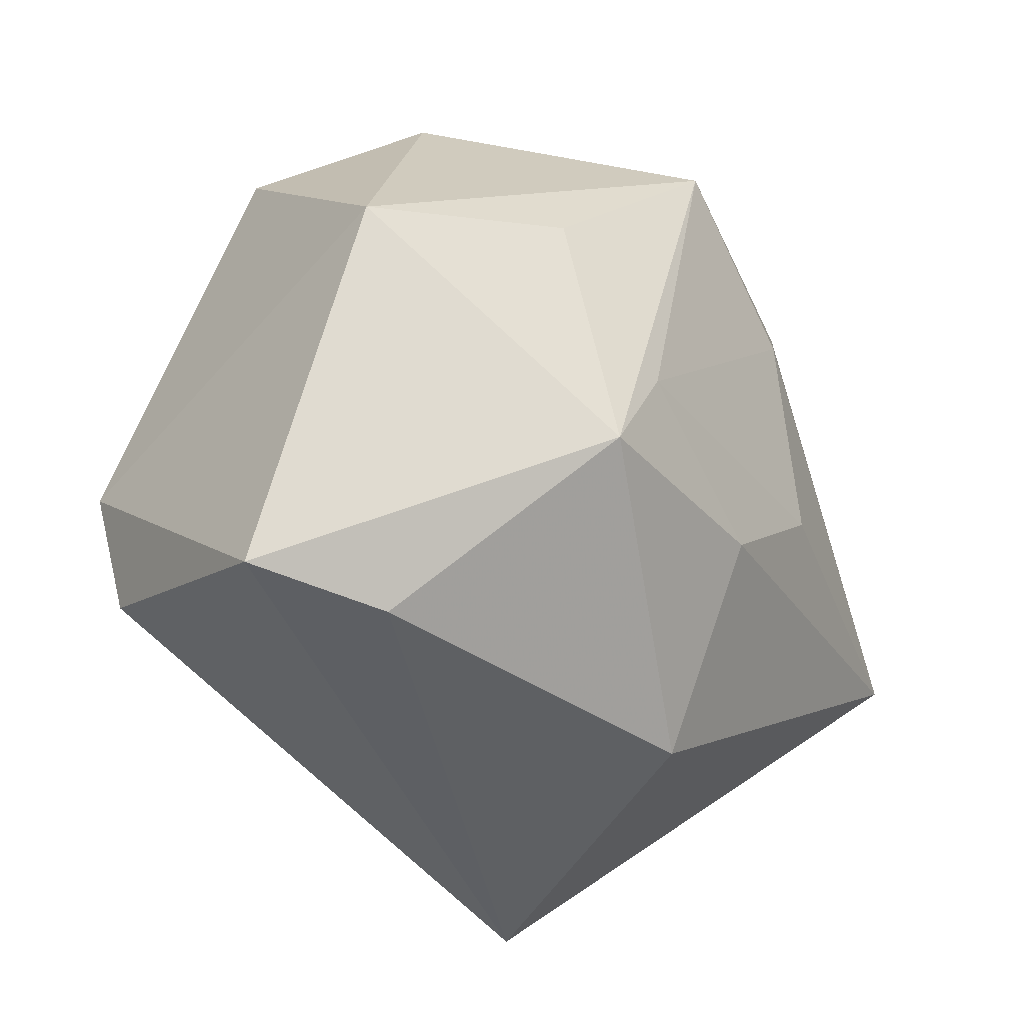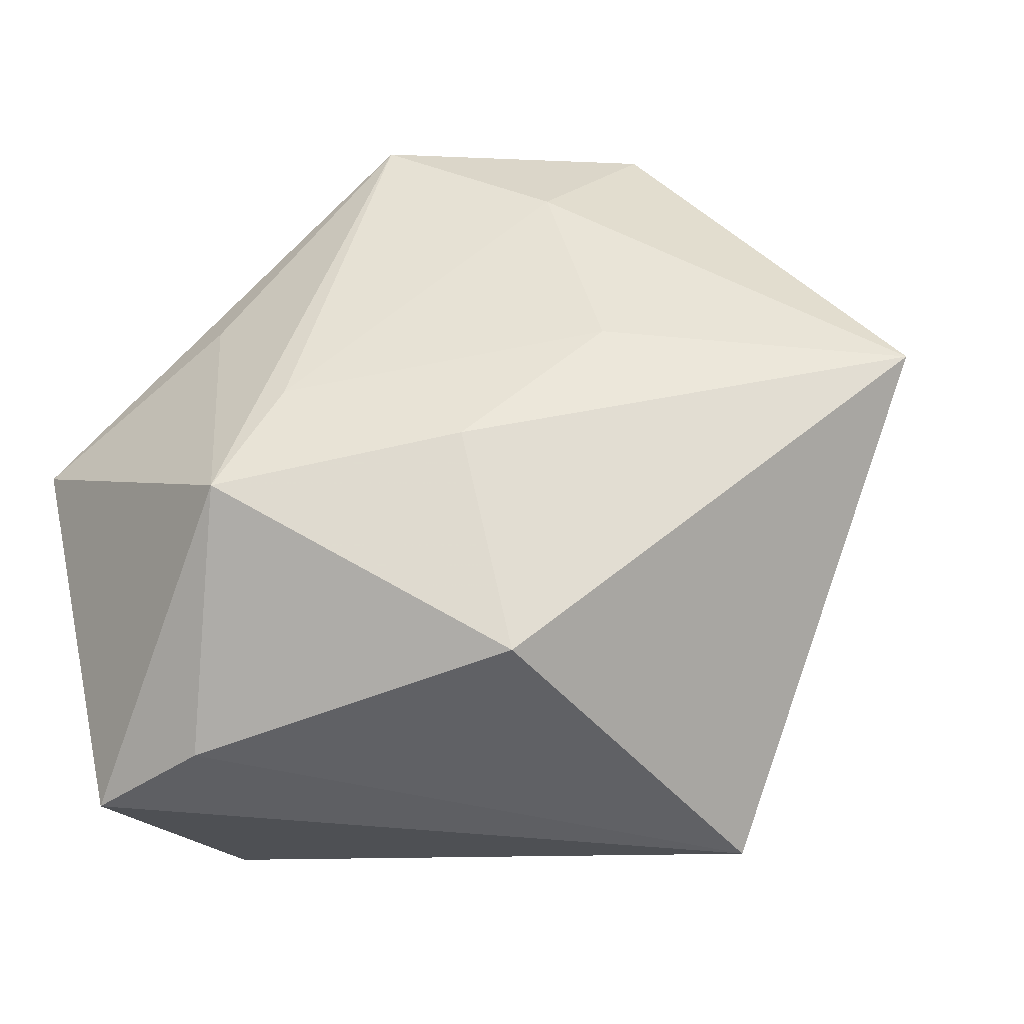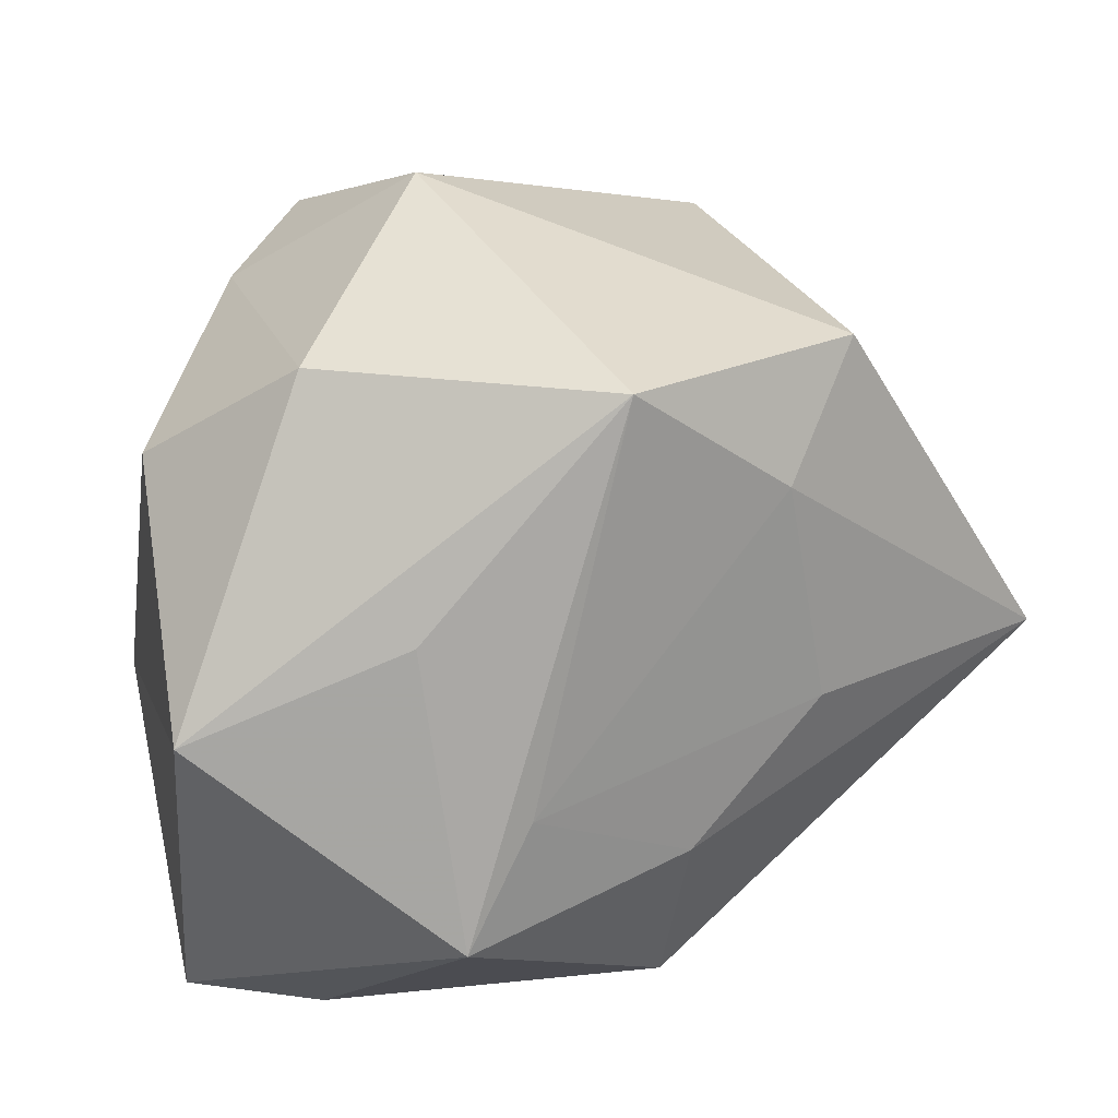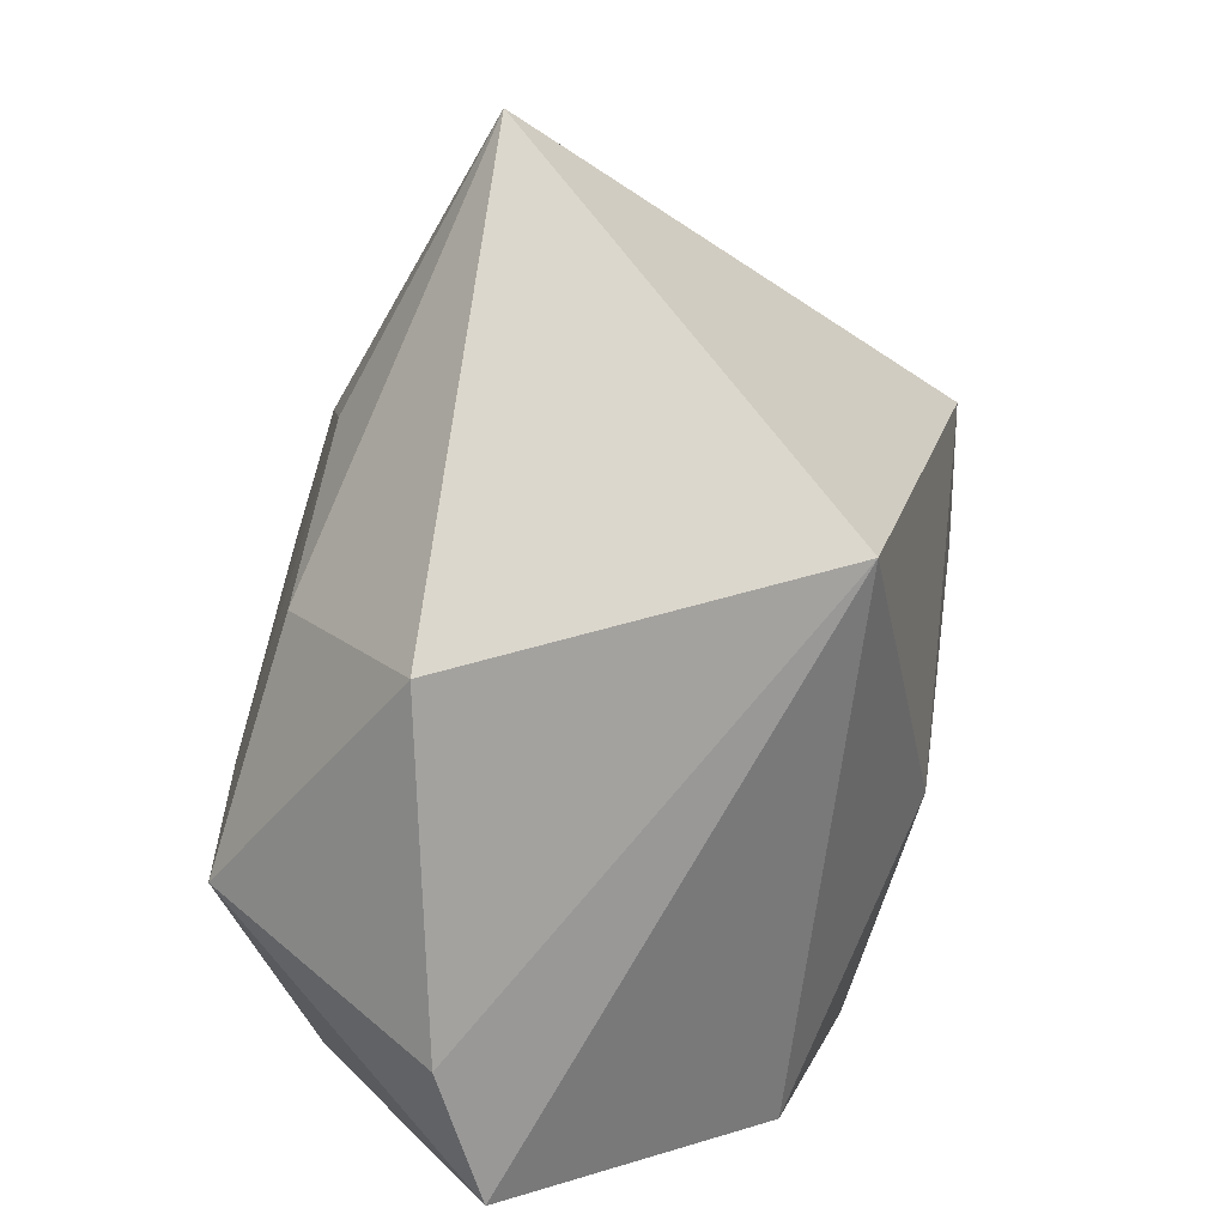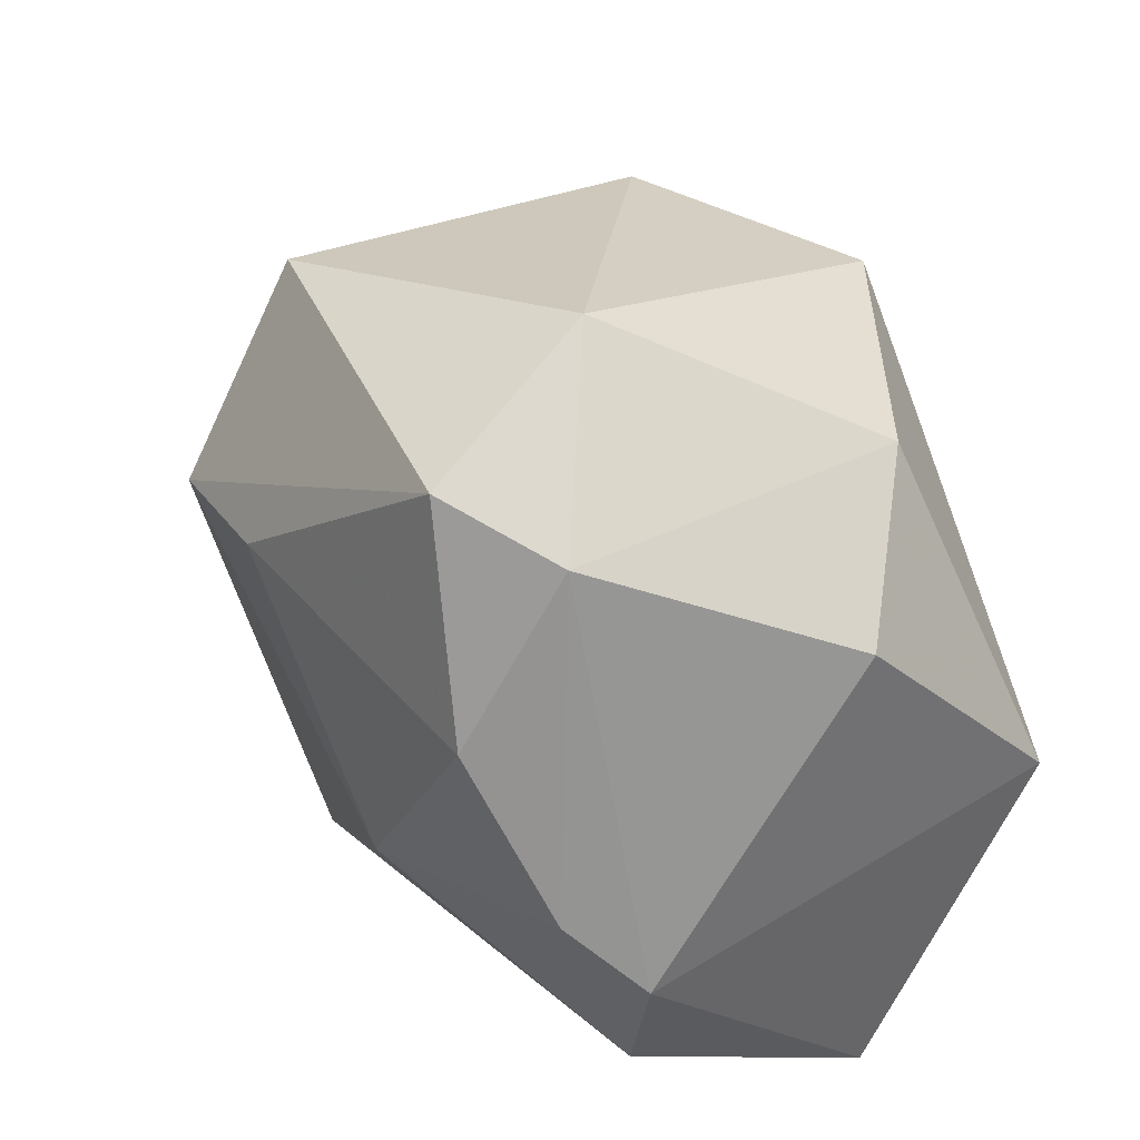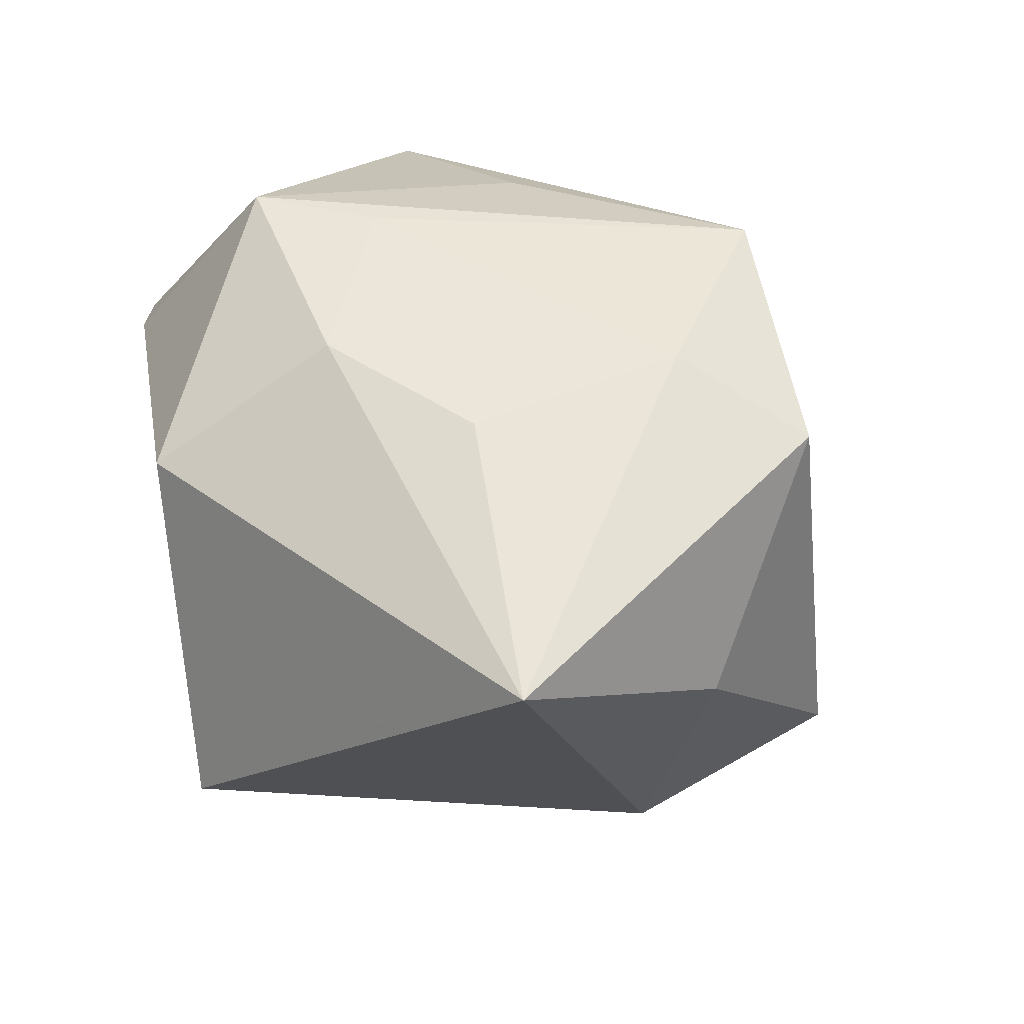
<metadata>
{"format":"obj","ext":"obj","renderer":"f3d","projection":"perspective","resolution":1024,"background":"white","views":[{"elev":-42.7,"azim":-49.4,"up":"+Y"},{"elev":-48.5,"azim":14.2,"up":"+Y"},{"elev":20.2,"azim":-21.9,"up":"+Y"},{"elev":-72.5,"azim":80.9,"up":"+Y"},{"elev":38.0,"azim":-127.7,"up":"+Y"},{"elev":41.5,"azim":79.7,"up":"+Z"}]}
</metadata>
<code>
v 0.01927 -0.004649 0.0246
v 0.02256 -0.03407 -0.01678
v -0.01575 -0.02134 0.0289
v -0.0287 -0.02212 -0.01935
v -0.01888 0.01129 -0.02949
v 0.0228 0.02701 0.02126
v -0.02687 -0.004132 -0.02546
v 0.008257 -0.03447 0.01514
v -0.01863 0.005827 0.02558
v 0.03597 0.01575 0.002344
v 0.02483 0.01216 -0.02758
v -0.03222 -0.01069 -0.02023
v -0.03463 0.01689 0.0001538
v -0.02371 0.02646 0.01185
v -0.001038 0.02637 0.0289
v -0.002303 -0.0128 -0.02735
v 0.02472 0.03071 -0.01573
v -0.02089 0.02654 -0.02002
v -0.009795 -0.009897 0.0289
v -0.03412 -0.03321 0.003485
v 0.01467 0.01576 0.02634
v 0.006287 -0.01686 0.0258
v -0.006692 0.03774 -0.007532
v -0.01218 0.03174 -0.02666
v -0.02278 -0.03447 0.009163
v 0.04613 -0.004952 0.015
v 0.0115 0.01401 -0.0297
v -0.03749 -0.002836 0.0187
f 2 20 4
f 15 28 9
f 3 28 20
f 3 9 28
f 15 9 3
f 12 4 20
f 20 28 12
f 12 7 4
f 18 7 12
f 18 23 24
f 24 23 17
f 17 11 24
f 24 11 27
f 14 23 18
f 14 28 15
f 15 23 14
f 10 11 17
f 25 3 20
f 8 3 25
f 25 20 2
f 2 8 25
f 2 4 16
f 4 7 16
f 16 11 2
f 27 11 16
f 5 24 27
f 27 16 5
f 5 16 7
f 5 7 18
f 18 24 5
f 13 14 18
f 28 14 13
f 18 12 13
f 13 12 28
f 26 8 2
f 2 11 26
f 11 10 26
f 22 3 8
f 8 26 22
f 15 3 19
f 19 21 15
f 3 22 19
f 6 26 10
f 21 26 6
f 15 21 6
f 6 10 17
f 6 23 15
f 17 23 6
f 1 26 21
f 1 22 26
f 21 19 1
f 1 19 22

</code>
